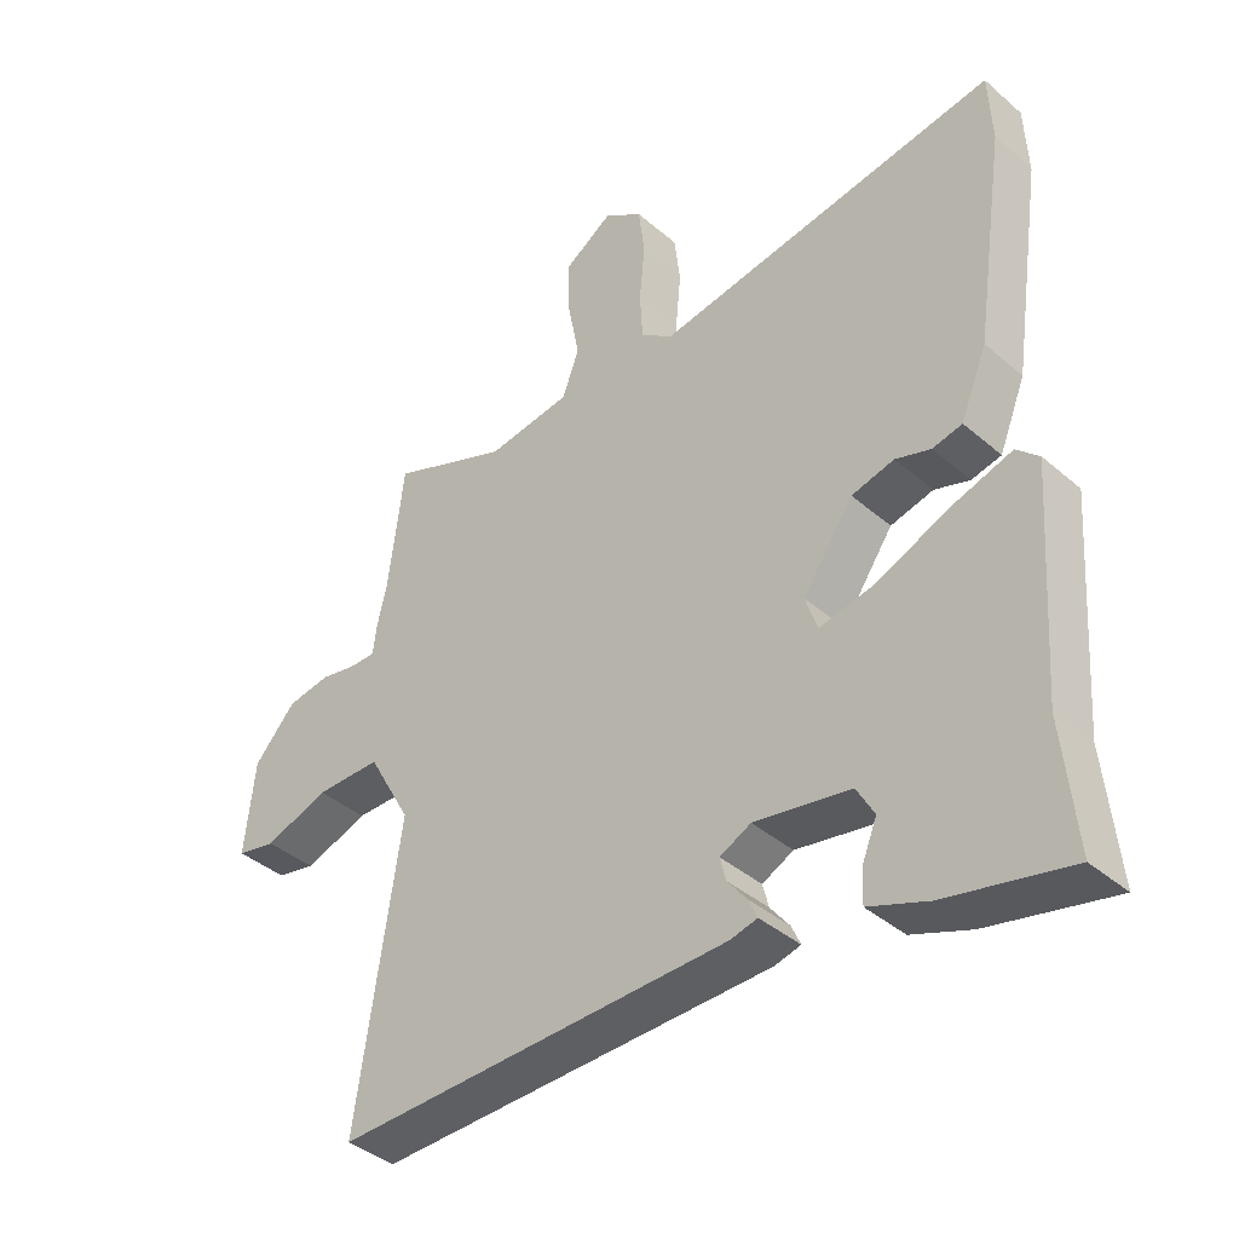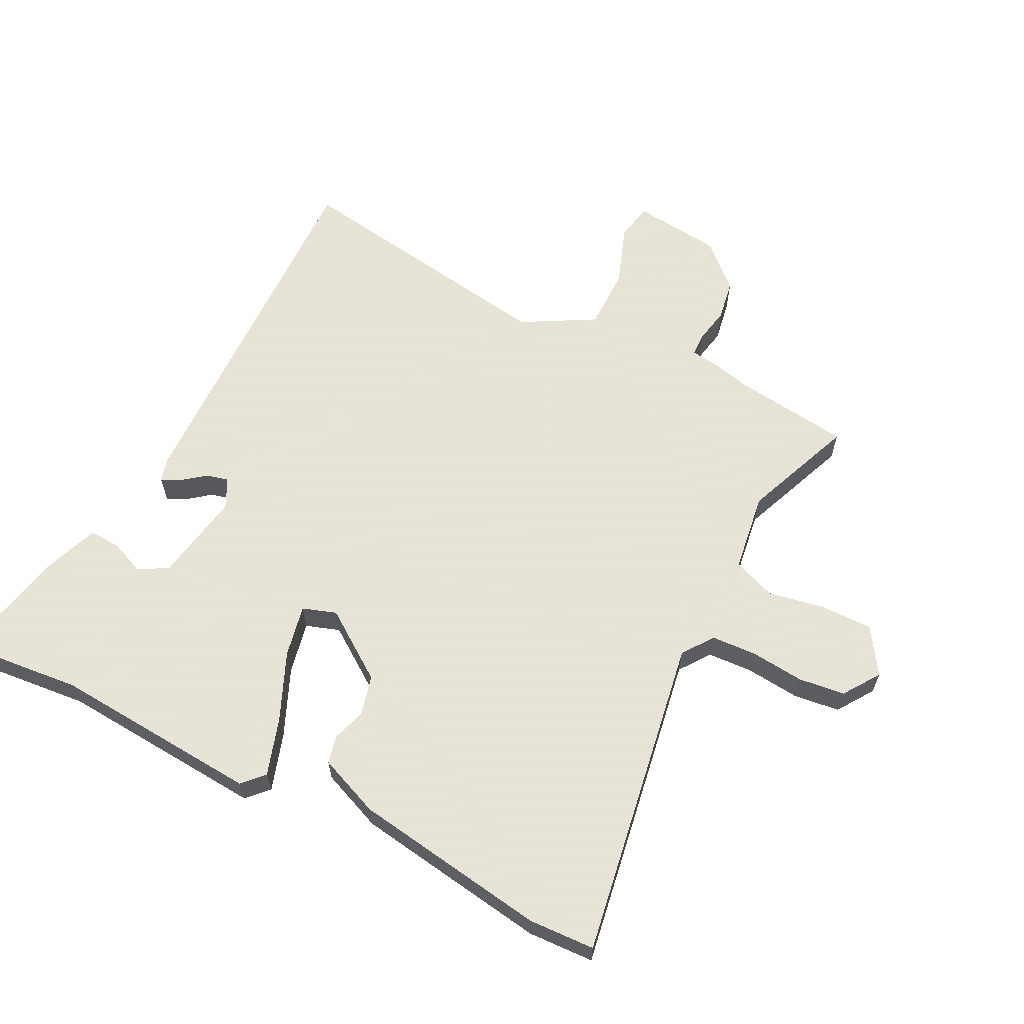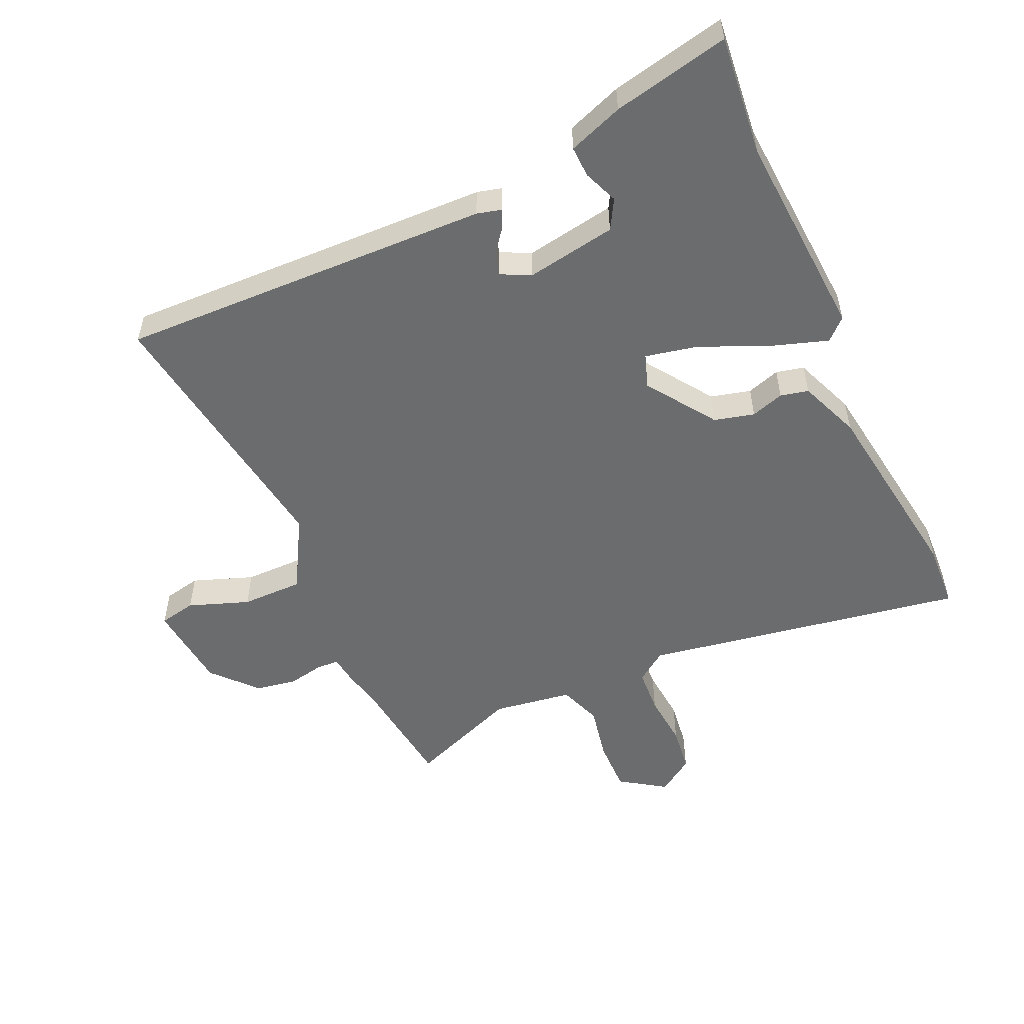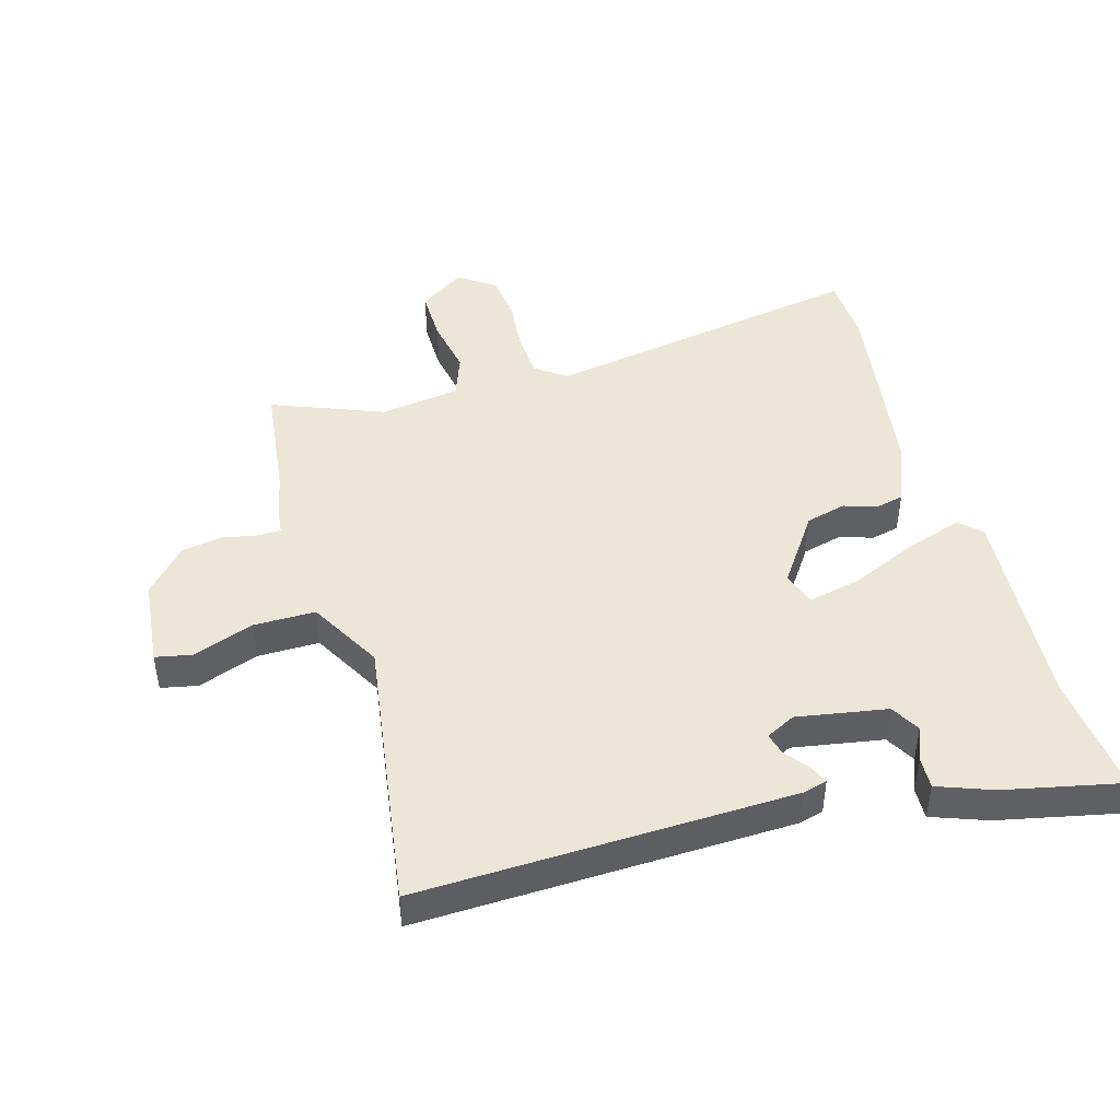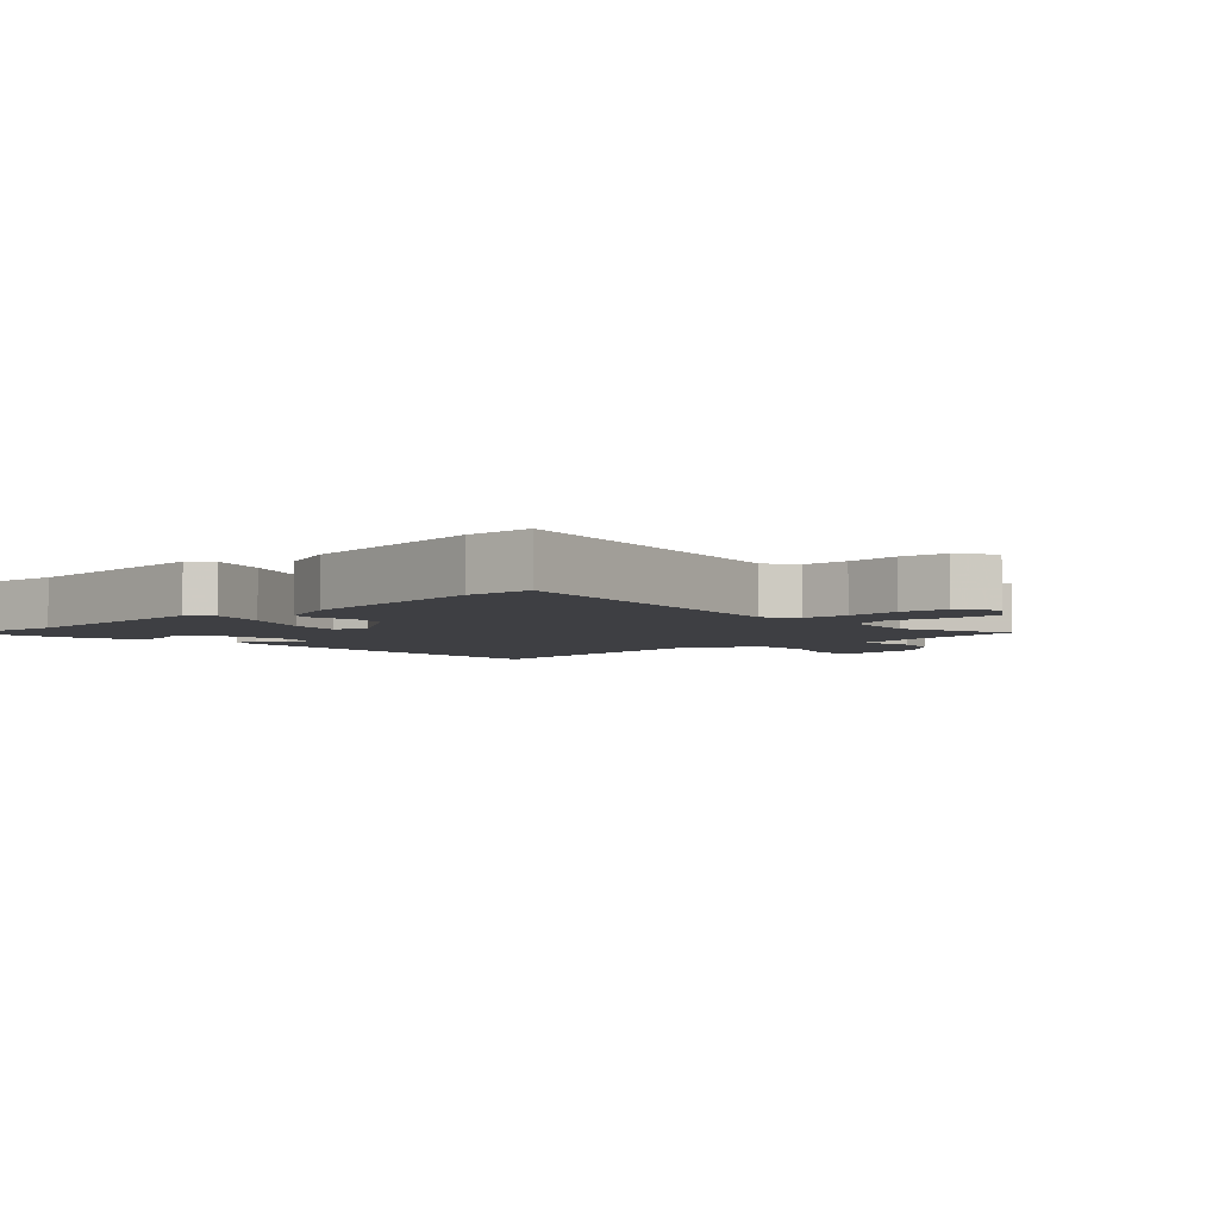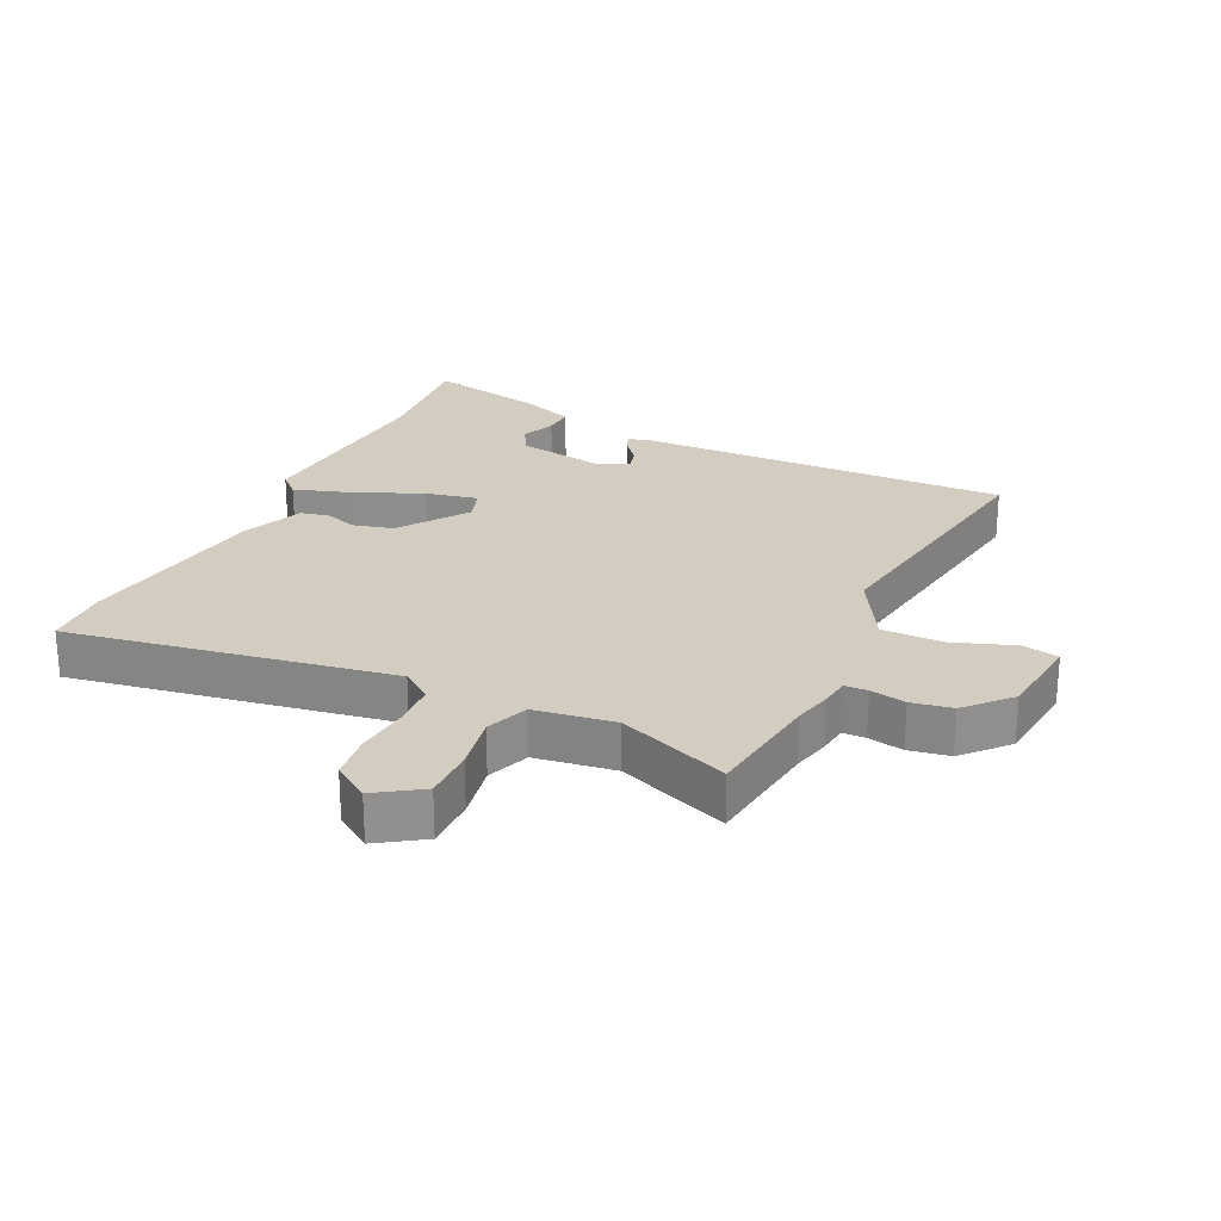
<metadata>
{"format":"obj","ext":"obj","renderer":"f3d","projection":"perspective","resolution":1024,"background":"white","views":[{"elev":-39.3,"azim":-136.9,"up":"+Z"},{"elev":62.8,"azim":-63.1,"up":"+Y"},{"elev":-53.6,"azim":-155.9,"up":"+Y"},{"elev":46.1,"azim":163.8,"up":"+Y"},{"elev":-4.2,"azim":-47.6,"up":"+Y"},{"elev":24.7,"azim":25.4,"up":"+Y"}]}
</metadata>
<code>
v -0.503 0.07 0.438
v -0.498 0.07 0.542
v 0.009 0.07 0.458
v 0.057 0.07 0.493
v 0.061 0.07 0.564
v 0.053 0.07 0.648
v 0.062 0.07 0.721
v 0.119 0.07 0.76
v 0.19 0.07 0.713
v 0.189 0.07 0.631
v 0.172 0.07 0.542
v 0.197 0.07 0.475
v 0.322 0.07 0.457
v 0.497 0.07 0.526
v 0.52 0.07 0.342
v 0.534 0.07 0.282
v 0.54 0.07 0.236
v 0.576 0.07 0.235
v 0.632 0.07 0.246
v 0.696 0.07 0.235
v 0.758 0.07 0.167
v 0.773 0.07 0.029
v 0.715 0.07 0.017
v 0.62 0.07 0.051
v 0.523 0.07 0.051
v 0.459 0.07 -0.063
v 0.524 0.07 -0.493
v -0.062 0.07 -0.478
v -0.101 0.07 -0.468
v -0.088 0.07 -0.439
v -0.059 0.07 -0.402
v -0.05 0.07 -0.367
v -0.096 0.07 -0.344
v -0.238 0.07 -0.369
v -0.264 0.07 -0.415
v -0.242 0.07 -0.469
v -0.24 0.07 -0.518
v -0.326 0.07 -0.55
v -0.509 0.07 -0.59
v -0.49 0.07 -0.4
v -0.513 0.07 -0.073
v -0.48 0.07 -0.042
v -0.39 0.07 -0.071
v -0.284 0.07 -0.117
v -0.202 0.07 -0.134
v -0.184 0.07 -0.081
v -0.259 0.07 0.026
v -0.322 0.07 0.042
v -0.374 0.07 0.025
v -0.418 0.07 0.035
v -0.457 0.07 0.131
v -0.503 0 0.438
v -0.498 0 0.542
v 0.009 0 0.458
v 0.057 0 0.493
v 0.061 0 0.564
v 0.053 0 0.648
v 0.062 0 0.721
v 0.119 0 0.76
v 0.19 0 0.713
v 0.189 0 0.631
v 0.172 0 0.542
v 0.197 0 0.475
v 0.322 0 0.457
v 0.497 0 0.526
v 0.52 0 0.342
v 0.534 0 0.282
v 0.54 0 0.236
v 0.576 0 0.235
v 0.632 0 0.246
v 0.696 0 0.235
v 0.758 0 0.167
v 0.773 0 0.029
v 0.715 0 0.017
v 0.62 0 0.051
v 0.523 0 0.051
v 0.459 0 -0.063
v 0.524 0 -0.493
v -0.062 0 -0.478
v -0.101 0 -0.468
v -0.088 0 -0.439
v -0.059 0 -0.402
v -0.05 0 -0.367
v -0.096 0 -0.344
v -0.238 0 -0.369
v -0.264 0 -0.415
v -0.242 0 -0.469
v -0.24 0 -0.518
v -0.326 0 -0.55
v -0.509 0 -0.59
v -0.49 0 -0.4
v -0.513 0 -0.073
v -0.48 0 -0.042
v -0.39 0 -0.071
v -0.284 0 -0.117
v -0.202 0 -0.134
v -0.184 0 -0.081
v -0.259 0 0.026
v -0.322 0 0.042
v -0.374 0 0.025
v -0.418 0 0.035
v -0.457 0 0.131
f 48 49 50 51
f 47 48 51 1
f 46 47 1 2
f 41 42 43 44
f 40 41 44 45
f 39 40 45
f 38 39 45
f 35 36 37 38
f 35 38 45 46
f 28 29 30 31
f 26 27 28 31
f 25 26 31 32
f 21 22 23 24
f 21 24 25
f 18 19 20 21
f 17 18 21 25
f 15 16 17 25
f 13 14 15 25
f 12 13 25 32
f 8 9 10 11
f 6 7 8 11
f 5 6 11 12
f 4 5 12
f 3 4 12 32
f 46 2 3
f 34 35 46 3
f 33 34 3
f 3 32 33
f 102 101 100 99
f 52 102 99 98
f 53 52 98 97
f 95 94 93 92
f 96 95 92 91
f 96 91 90
f 96 90 89
f 89 88 87 86
f 97 96 89 86
f 82 81 80 79
f 82 79 78 77
f 83 82 77 76
f 75 74 73 72
f 76 75 72
f 72 71 70 69
f 76 72 69 68
f 76 68 67 66
f 76 66 65 64
f 83 76 64 63
f 62 61 60 59
f 62 59 58 57
f 63 62 57 56
f 63 56 55
f 83 63 55 54
f 54 53 97
f 54 97 86 85
f 54 85 84
f 84 83 54
f 1 52 53 2
f 2 53 54 3
f 3 54 55 4
f 4 55 56 5
f 5 56 57 6
f 6 57 58 7
f 7 58 59 8
f 8 59 60 9
f 9 60 61 10
f 10 61 62 11
f 11 62 63 12
f 12 63 64 13
f 13 64 65 14
f 14 65 66 15
f 15 66 67 16
f 16 67 68 17
f 17 68 69 18
f 18 69 70 19
f 19 70 71 20
f 20 71 72 21
f 21 72 73 22
f 22 73 74 23
f 23 74 75 24
f 24 75 76 25
f 25 76 77 26
f 26 77 78 27
f 27 78 79 28
f 28 79 80 29
f 29 80 81 30
f 30 81 82 31
f 31 82 83 32
f 32 83 84 33
f 33 84 85 34
f 34 85 86 35
f 35 86 87 36
f 36 87 88 37
f 37 88 89 38
f 38 89 90 39
f 39 90 91 40
f 40 91 92 41
f 41 92 93 42
f 42 93 94 43
f 43 94 95 44
f 44 95 96 45
f 45 96 97 46
f 46 97 98 47
f 47 98 99 48
f 48 99 100 49
f 49 100 101 50
f 50 101 102 51
f 51 102 52 1

</code>
